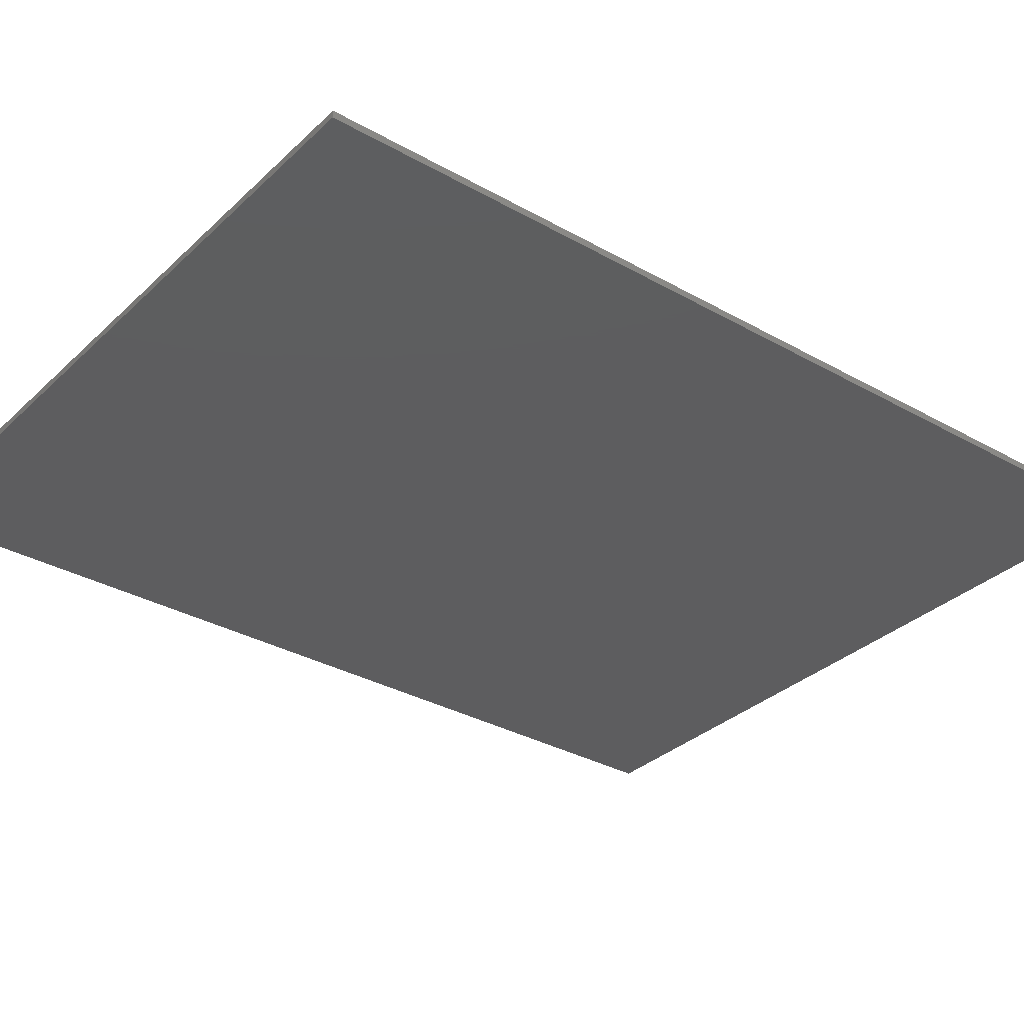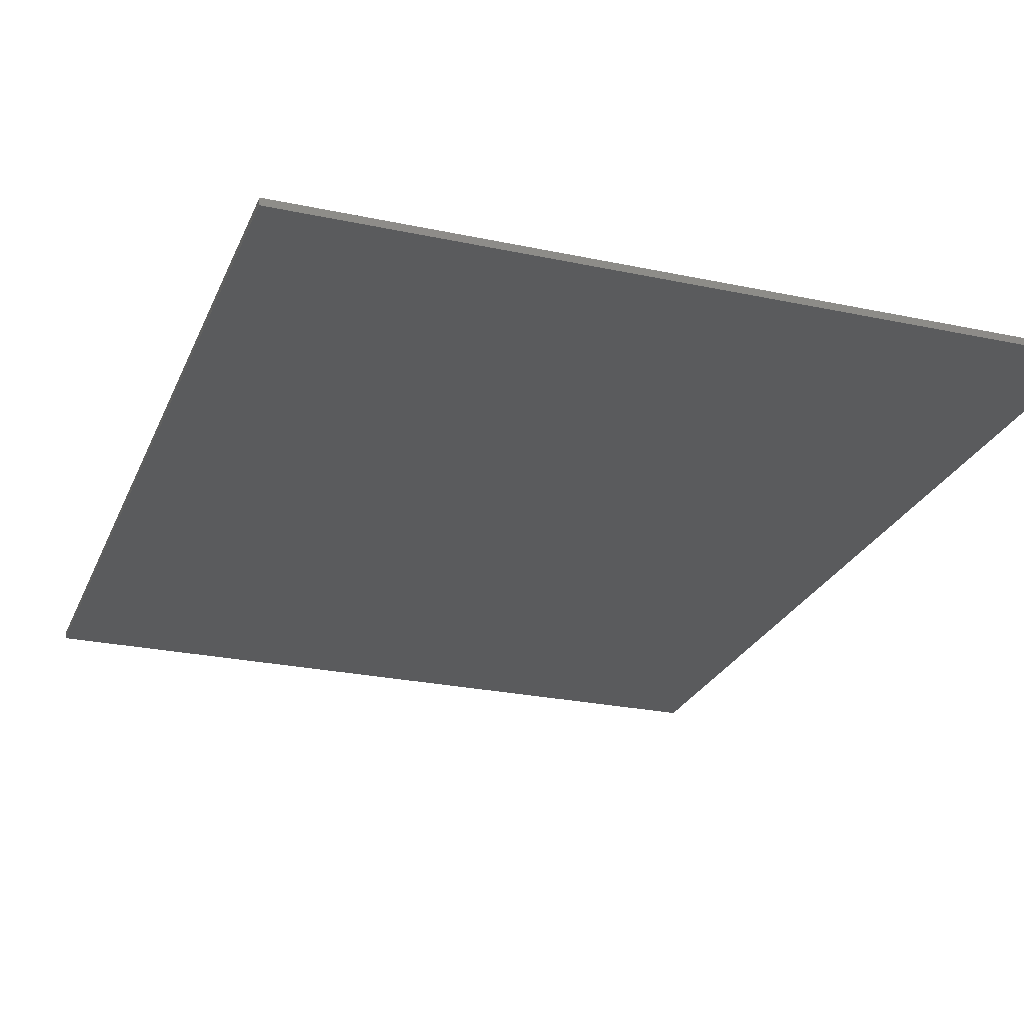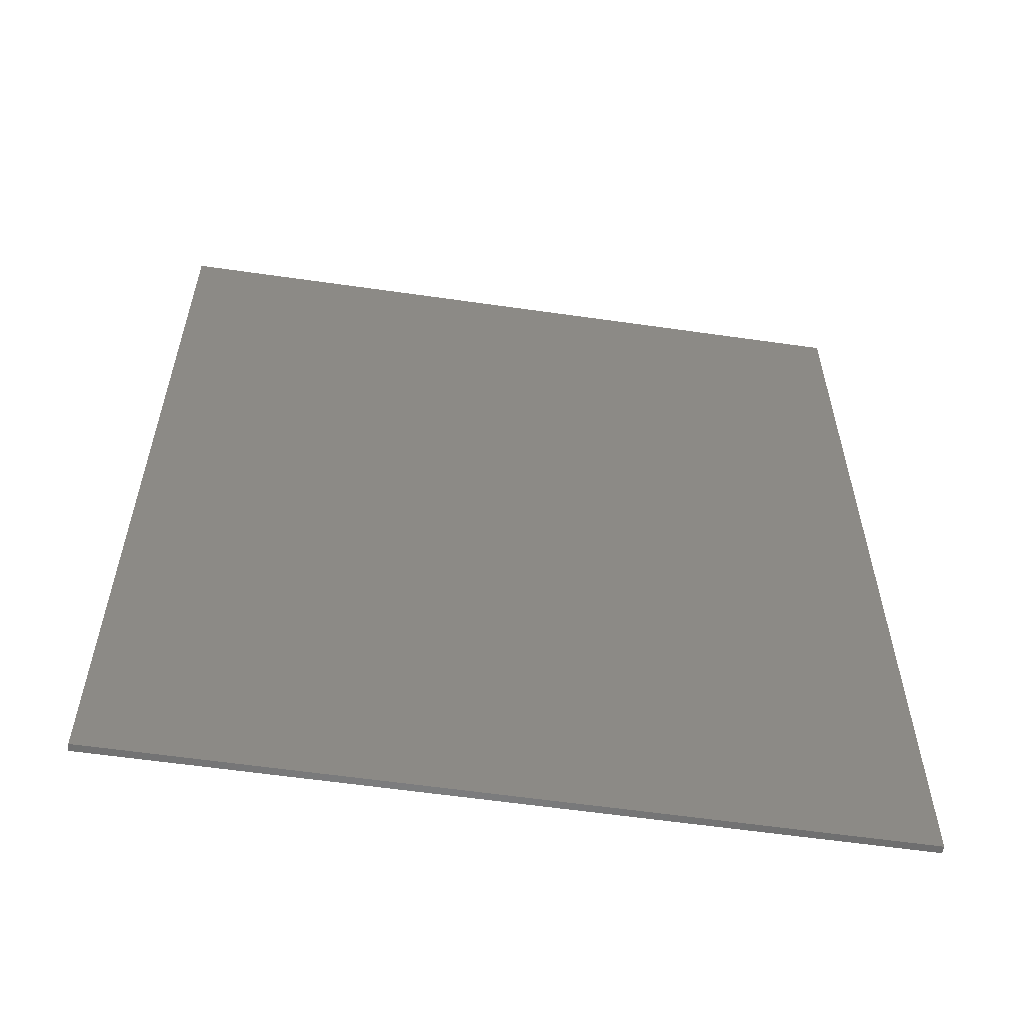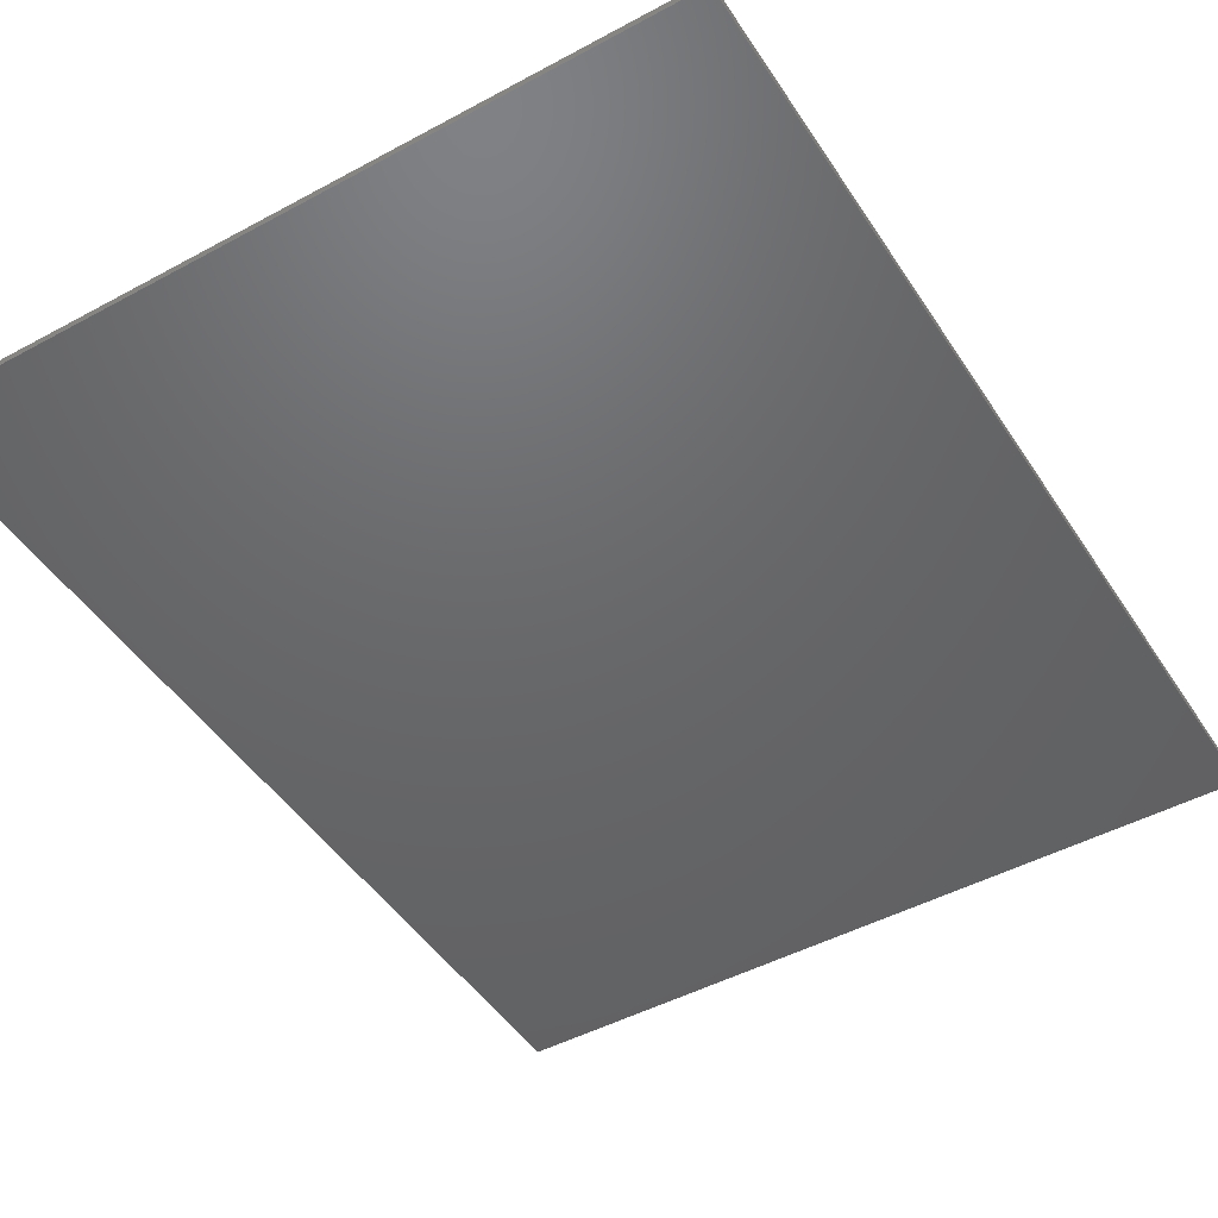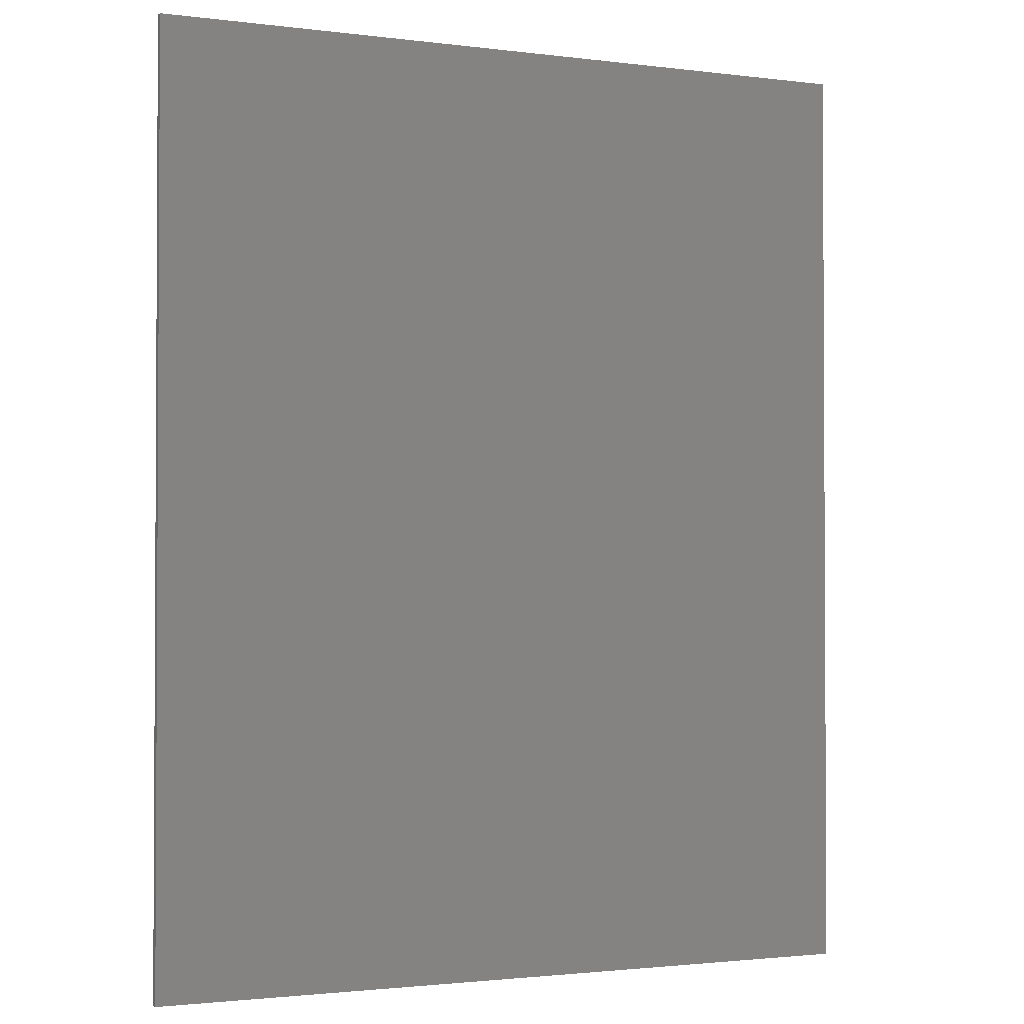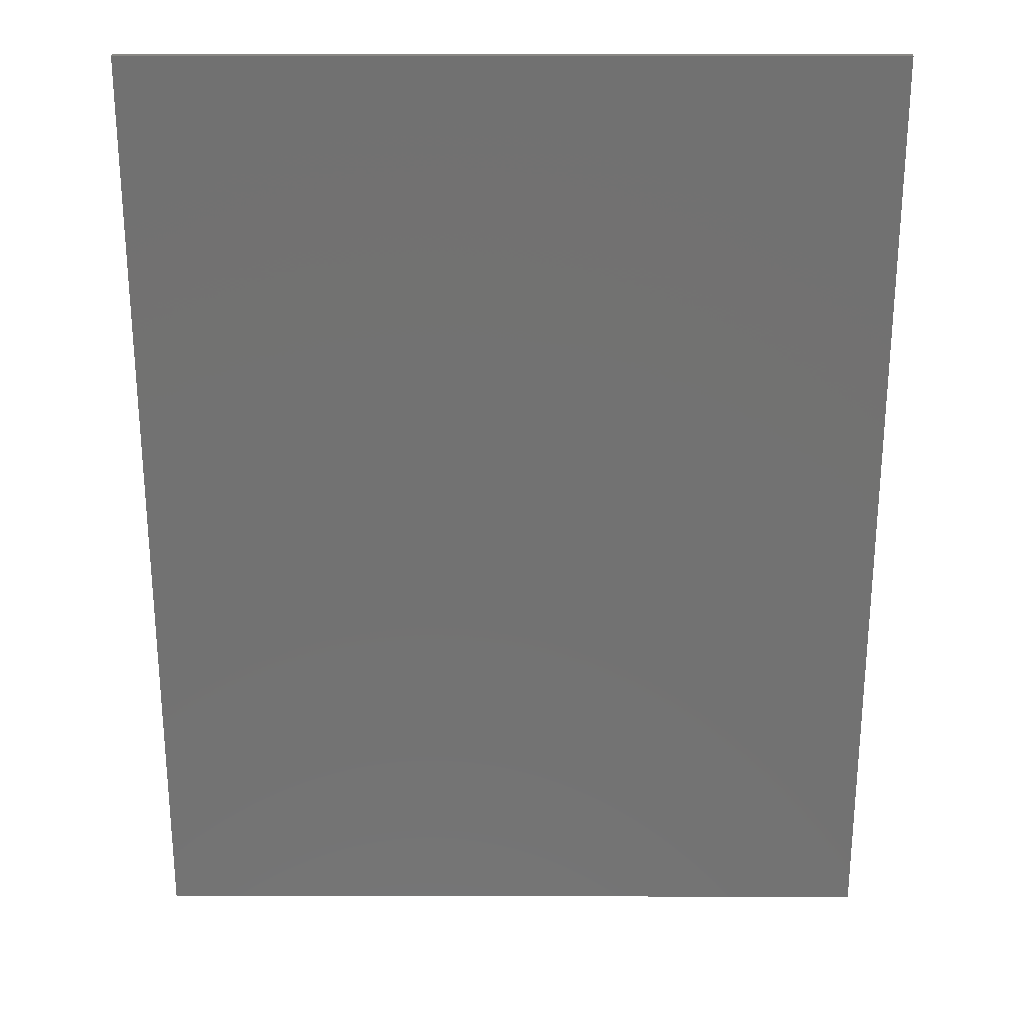
<metadata>
{"format":"stl","ext":"stl","renderer":"f3d","projection":"perspective","resolution":1024,"background":"white","views":[{"elev":-32.7,"azim":-128.1,"up":"+Y"},{"elev":-25.4,"azim":-19.0,"up":"+Y"},{"elev":-59.2,"azim":171.6,"up":"+Z"},{"elev":-47.1,"azim":-148.5,"up":"+Y"},{"elev":-1.8,"azim":155.3,"up":"+Z"},{"elev":26.0,"azim":-179.8,"up":"+Z"}]}
</metadata>
<code>
# stl→obj: 37 verts, 47 faces
v -3.871 -0.1 6.6
v -5.2 -0.1 6.6
v -5.2 -0.1 5.227
v 5.2 -0.1 6.6
v 3.871 -0.1 6.6
v 5.2 -0.1 5.227
v -5.2 -0.1 1.227
v 0 -0.1 6.6
v -1.936 -0.1 6.6
v -5.2 -0.1 3.227
v 1.936 -0.1 6.6
v 5.2 -0.1 1.227
v 5.2 -0.1 3.227
v -5.2 -0.1 -2.773
v 0 -0.1 2.6
v 0 -0.1 4.6
v -5.2 -0.1 -0.7732
v 5.2 -0.1 -2.773
v 5.2 -0.1 -0.7732
v -5.032 -0.1 -6.6
v 0 -0.1 -1.4
v 0 -0.1 0.6
v -5.2 -0.1 -4.773
v 5.032 -0.1 -6.6
v 5.2 -0.1 -4.773
v 0 -0.1 -3.4
v -3.097 -0.1 -6.6
v -1.161 -0.1 -6.6
v 0 -0.1 -5.4
v 1.161 -0.1 -6.6
v 3.097 -0.1 -6.6
v 5.2 -0.1 -6.6
v -5.2 -0.1 -6.6
v 5.2 0 6.6
v 5.2 0 -6.6
v -5.2 0 -6.6
v -5.2 0 6.6
f 1 2 3
f 4 5 6
f 7 8 9
f 9 10 7
f 11 8 12
f 12 13 11
f 14 15 16
f 16 17 14
f 16 15 18
f 18 19 16
f 20 21 22
f 22 23 20
f 22 21 24
f 24 25 22
f 26 27 28
f 28 29 26
f 26 29 30
f 30 31 26
f 25 24 32
f 23 33 20
f 1 3 10
f 10 9 1
f 6 5 11
f 11 13 6
f 16 8 7
f 7 17 16
f 8 16 19
f 19 12 8
f 22 15 14
f 14 23 22
f 15 22 25
f 25 18 15
f 20 27 26
f 26 21 20
f 26 31 24
f 24 21 26
f 29 28 30
f 34 35 36
f 36 37 34
f 2 4 34
f 34 37 2
f 33 2 37
f 37 36 33
f 32 33 36
f 36 35 32
f 4 32 35
f 35 34 4

</code>
